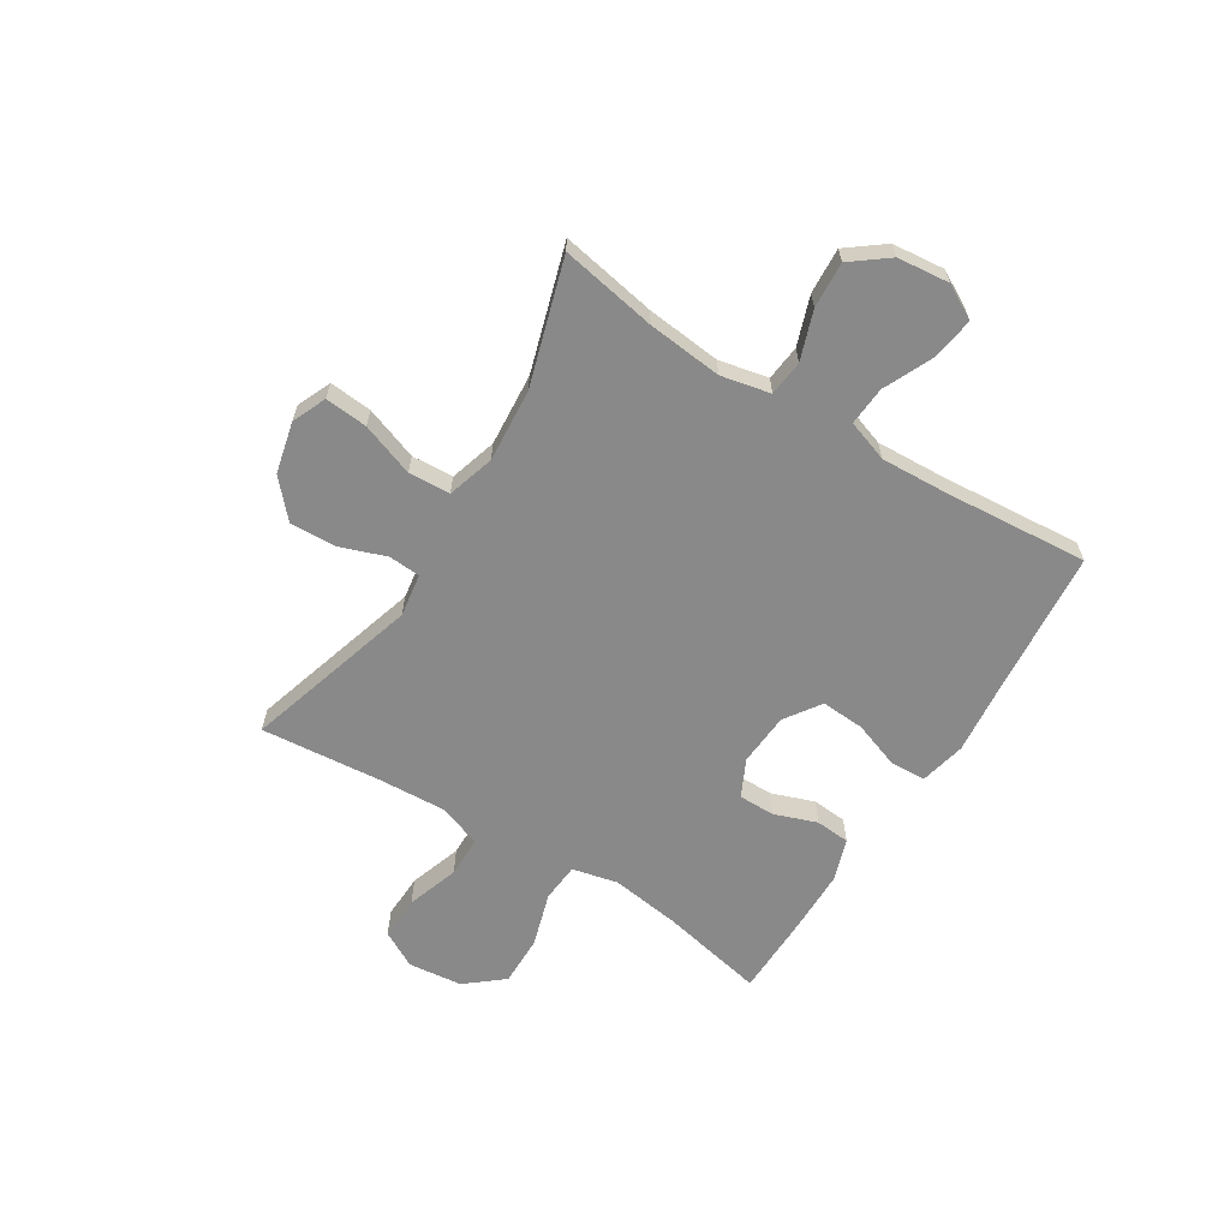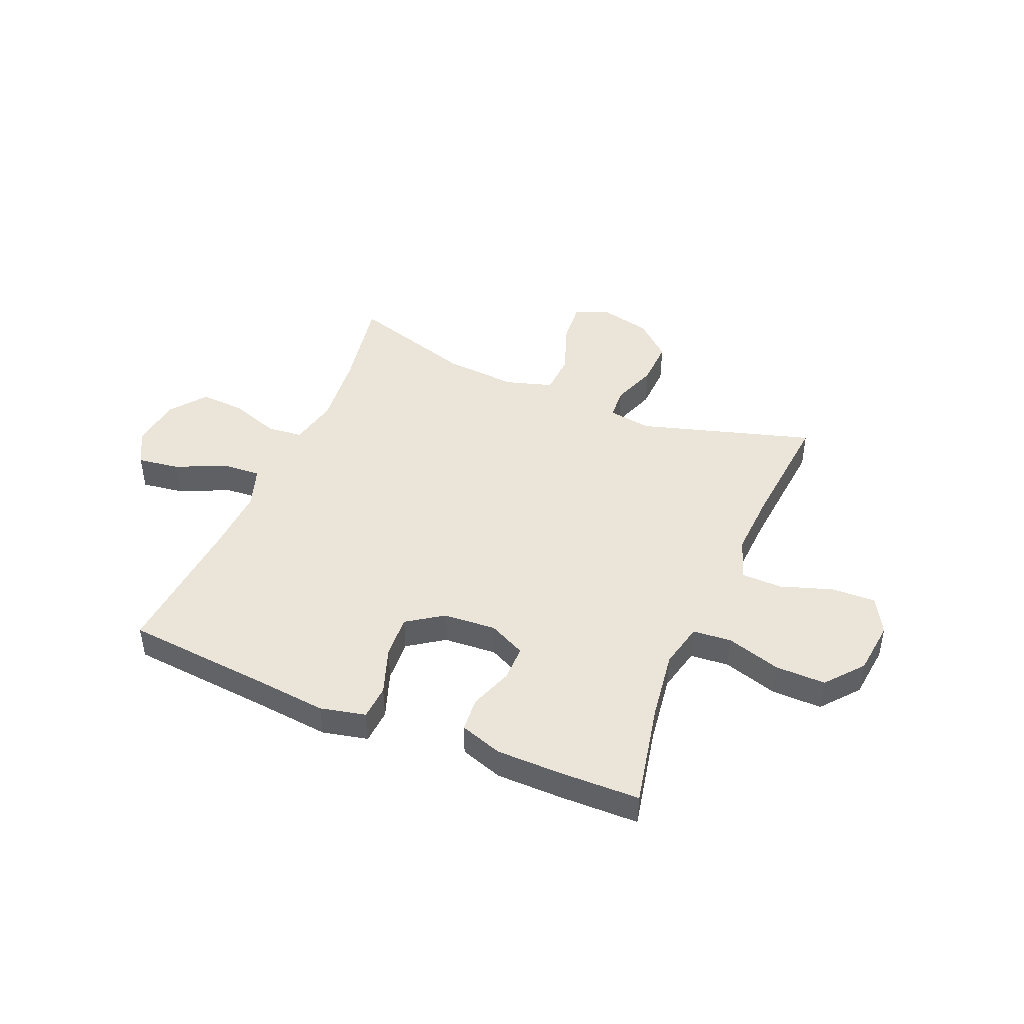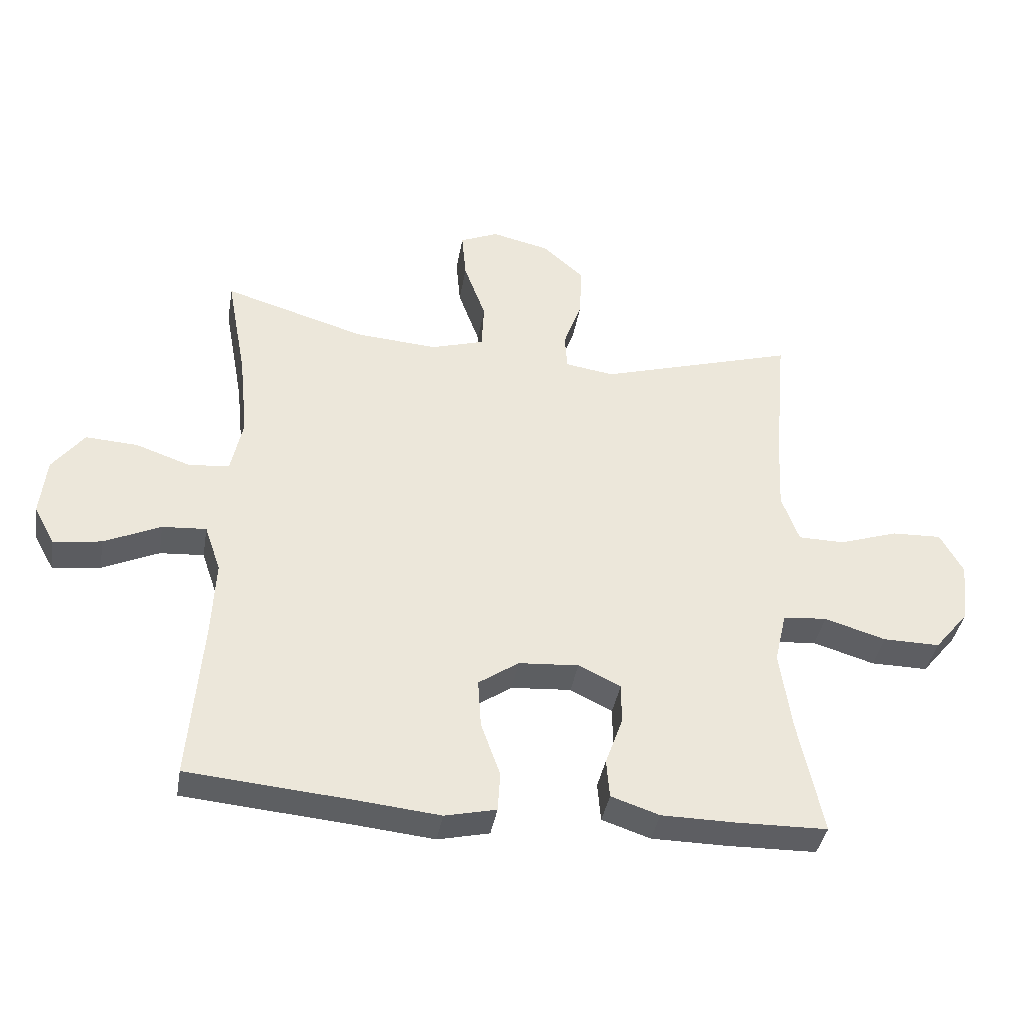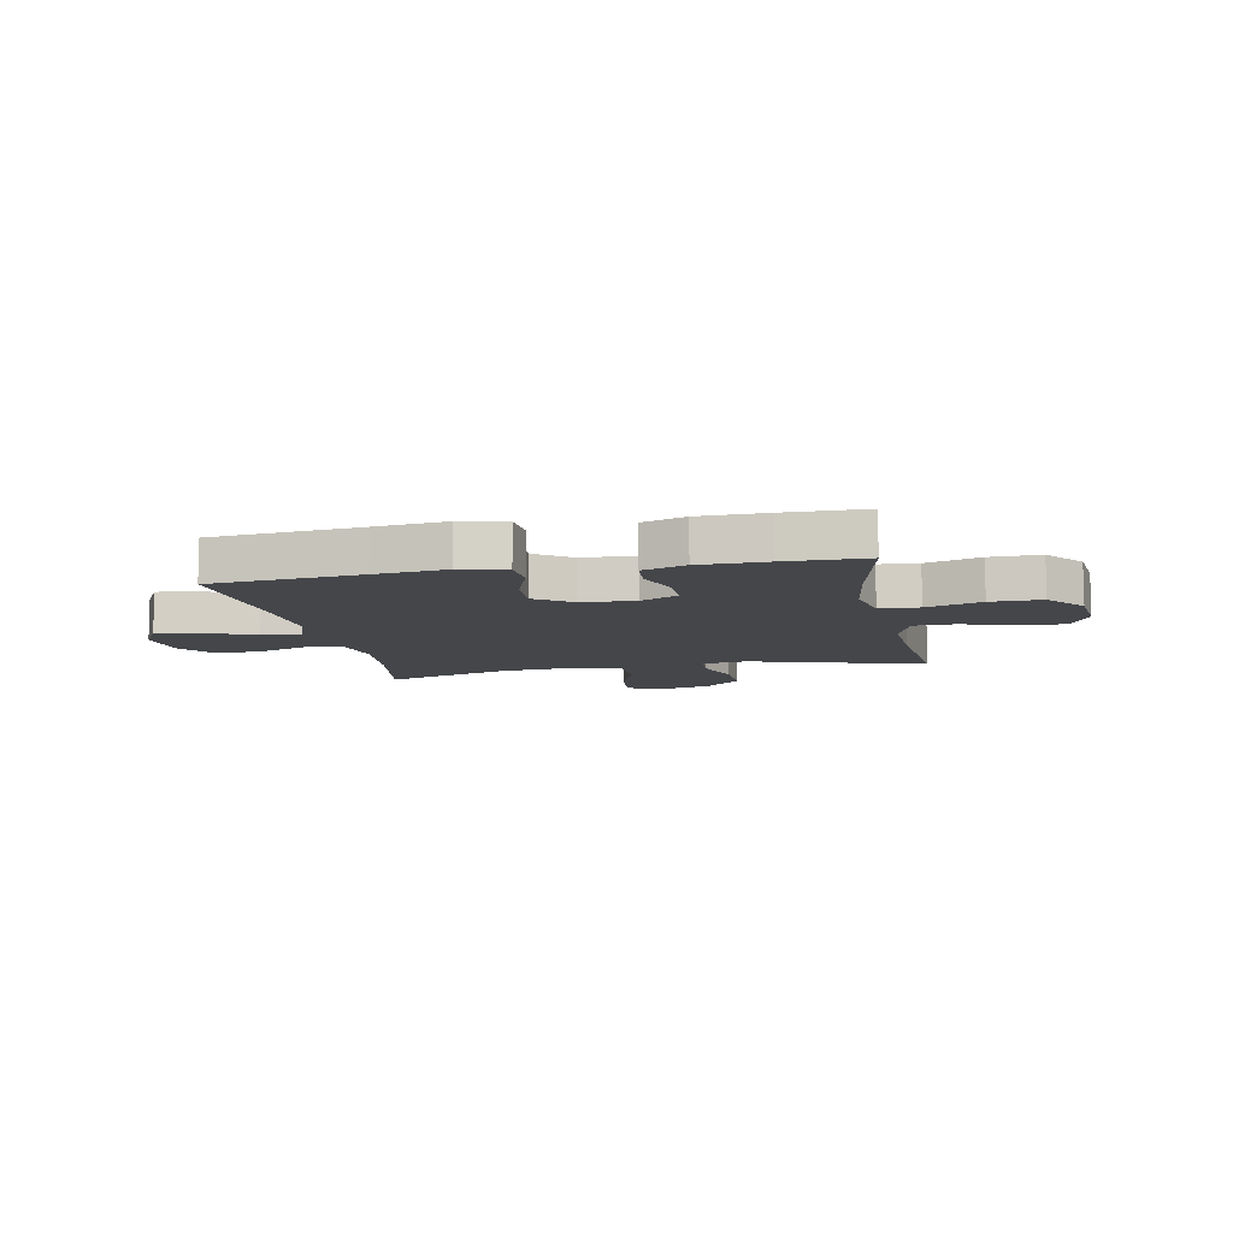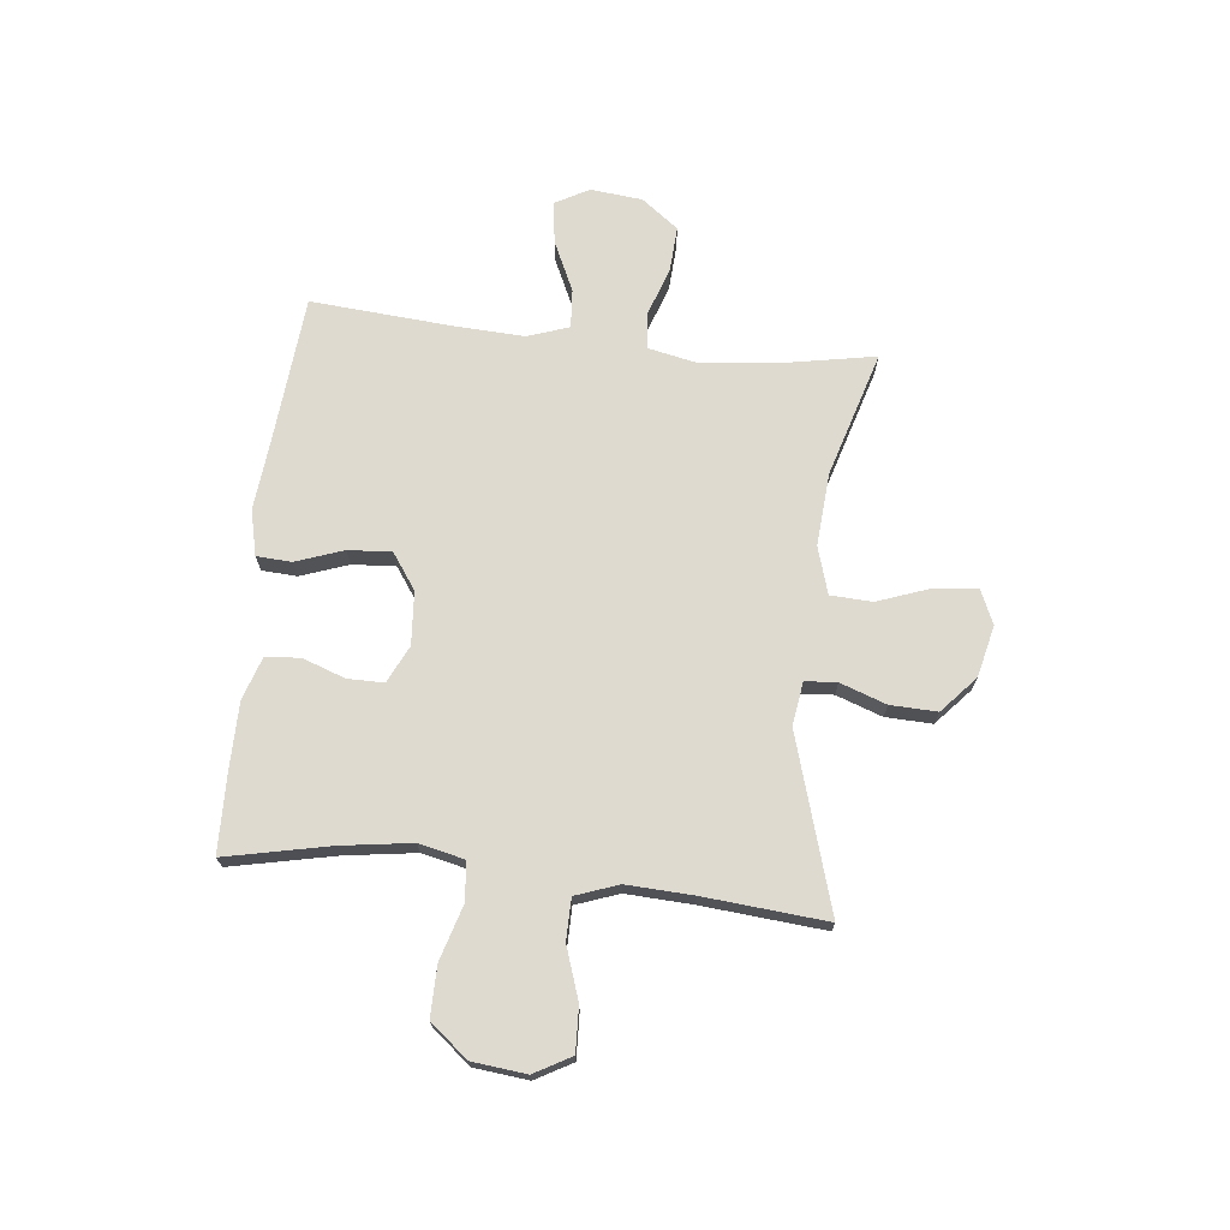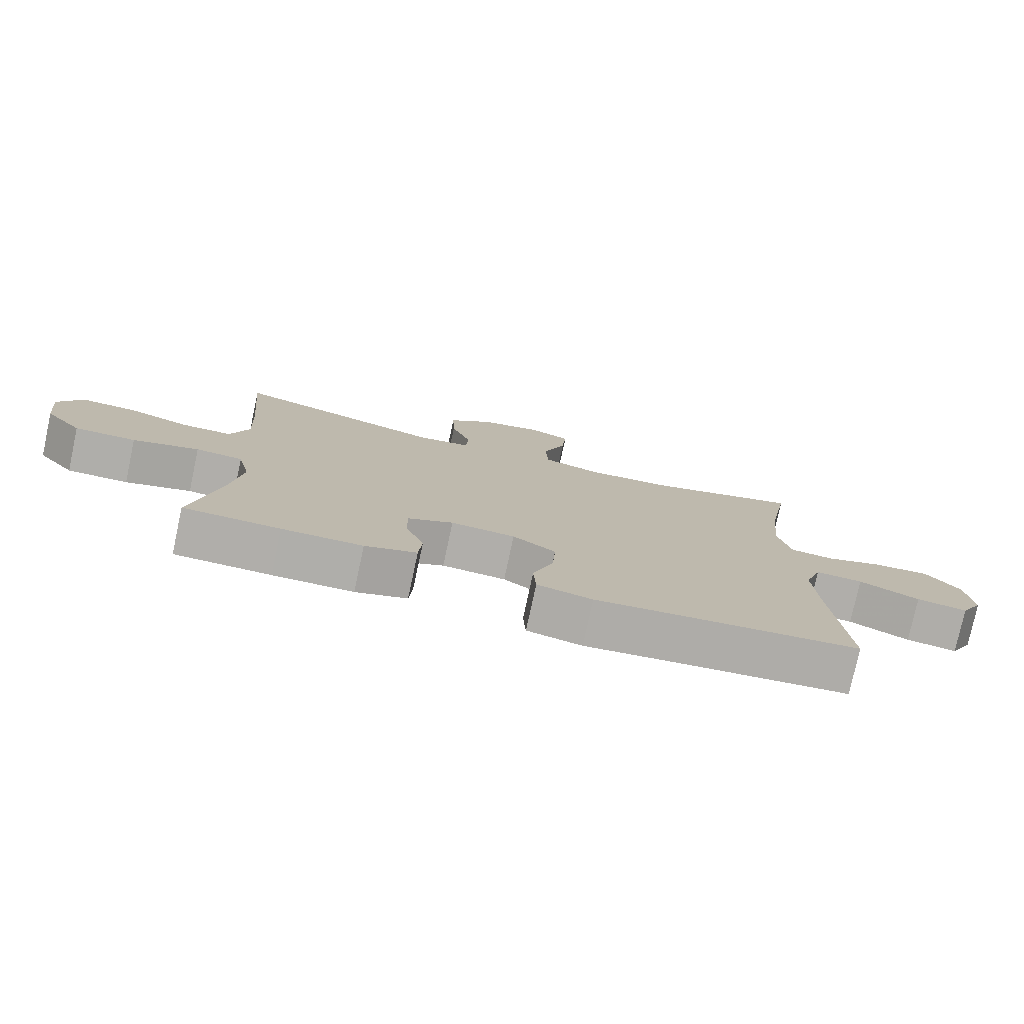
<metadata>
{"format":"obj","ext":"obj","renderer":"f3d","projection":"perspective","resolution":1024,"background":"white","views":[{"elev":-63.2,"azim":58.1,"up":"+Y"},{"elev":45.0,"azim":-157.1,"up":"+Y"},{"elev":-39.0,"azim":170.4,"up":"+Z"},{"elev":-9.8,"azim":-168.6,"up":"+Y"},{"elev":70.9,"azim":-83.9,"up":"+Y"},{"elev":-77.6,"azim":-12.1,"up":"+Z"}]}
</metadata>
<code>
v 0.5 0.07 0.5
v 0.468 0.07 0.325
v 0.454 0.07 0.189
v 0.473 0.07 0.099
v 0.538 0.07 0.092
v 0.627 0.07 0.123
v 0.711 0.07 0.128
v 0.762 0.07 0.061
v 0.772 0.07 -0.034
v 0.738 0.07 -0.096
v 0.661 0.07 -0.085
v 0.57 0.07 -0.043
v 0.499 0.07 -0.038
v 0.473 0.07 -0.114
v 0.479 0.07 -0.238
v 0.5 0.07 -0.5
v 0.23 0.07 -0.524
v 0.102 0.07 -0.537
v 0.019 0.07 -0.518
v 0.015 0.07 -0.454
v 0.046 0.07 -0.367
v 0.051 0.07 -0.288
v -0.014 0.07 -0.243
v -0.111 0.07 -0.236
v -0.179 0.07 -0.269
v -0.179 0.07 -0.335
v -0.151 0.07 -0.413
v -0.156 0.07 -0.476
v -0.234 0.07 -0.502
v -0.355 0.07 -0.503
v -0.5 0.07 -0.5
v -0.46 0.07 -0.309
v -0.442 0.07 -0.181
v -0.461 0.07 -0.098
v -0.532 0.07 -0.092
v -0.631 0.07 -0.122
v -0.723 0.07 -0.123
v -0.779 0.07 -0.055
v -0.79 0.07 0.044
v -0.753 0.07 0.111
v -0.672 0.07 0.108
v -0.577 0.07 0.076
v -0.502 0.07 0.077
v -0.474 0.07 0.155
v -0.48 0.07 0.276
v -0.5 0.07 0.5
v -0.182 0.07 0.405
v -0.103 0.07 0.417
v -0.099 0.07 0.475
v -0.129 0.07 0.559
v -0.132 0.07 0.644
v -0.066 0.07 0.703
v 0.028 0.07 0.725
v 0.09 0.07 0.698
v 0.083 0.07 0.62
v 0.048 0.07 0.523
v 0.052 0.07 0.447
v 0.138 0.07 0.421
v 0.271 0.07 0.431
v 0.5 0 0.5
v 0.468 0 0.325
v 0.454 0 0.189
v 0.473 0 0.099
v 0.538 0 0.092
v 0.627 0 0.123
v 0.711 0 0.128
v 0.762 0 0.061
v 0.772 0 -0.034
v 0.738 0 -0.096
v 0.661 0 -0.085
v 0.57 0 -0.043
v 0.499 0 -0.038
v 0.473 0 -0.114
v 0.479 0 -0.238
v 0.5 0 -0.5
v 0.23 0 -0.524
v 0.102 0 -0.537
v 0.019 0 -0.518
v 0.015 0 -0.454
v 0.046 0 -0.367
v 0.051 0 -0.288
v -0.014 0 -0.243
v -0.111 0 -0.236
v -0.179 0 -0.269
v -0.179 0 -0.335
v -0.151 0 -0.413
v -0.156 0 -0.476
v -0.234 0 -0.502
v -0.355 0 -0.503
v -0.5 0 -0.5
v -0.46 0 -0.309
v -0.442 0 -0.181
v -0.461 0 -0.098
v -0.532 0 -0.092
v -0.631 0 -0.122
v -0.723 0 -0.123
v -0.779 0 -0.055
v -0.79 0 0.044
v -0.753 0 0.111
v -0.672 0 0.108
v -0.577 0 0.076
v -0.502 0 0.077
v -0.474 0 0.155
v -0.48 0 0.276
v -0.5 0 0.5
v -0.182 0 0.405
v -0.103 0 0.417
v -0.099 0 0.475
v -0.129 0 0.559
v -0.132 0 0.644
v -0.066 0 0.703
v 0.028 0 0.725
v 0.09 0 0.698
v 0.083 0 0.62
v 0.048 0 0.523
v 0.052 0 0.447
v 0.138 0 0.421
v 0.271 0 0.431
f 53 54 55 56
f 53 56 57
f 52 53 57
f 49 50 51 52
f 48 49 52 57
f 45 46 47
f 44 45 47 48
f 43 44 48 57
f 39 40 41 42
f 39 42 43
f 38 39 43
f 35 36 37 38
f 34 35 38 43
f 29 30 31 32
f 29 32 33
f 26 27 28 29
f 25 26 29 33
f 24 25 33 34
f 18 19 20 21
f 17 18 21 22
f 15 16 17 22
f 14 15 22 23
f 9 10 11 12
f 9 12 13
f 8 9 13
f 5 6 7 8
f 4 5 8 13
f 3 4 13 14
f 59 1 2
f 58 59 2 3
f 34 43 57 58
f 23 24 34 58
f 3 14 23 58
f 115 114 113 112
f 116 115 112
f 116 112 111
f 111 110 109 108
f 116 111 108 107
f 106 105 104
f 107 106 104 103
f 116 107 103 102
f 101 100 99 98
f 102 101 98
f 102 98 97
f 97 96 95 94
f 102 97 94 93
f 91 90 89 88
f 92 91 88
f 88 87 86 85
f 92 88 85 84
f 93 92 84 83
f 80 79 78 77
f 81 80 77 76
f 81 76 75 74
f 82 81 74 73
f 71 70 69 68
f 72 71 68
f 72 68 67
f 67 66 65 64
f 72 67 64 63
f 73 72 63 62
f 61 60 118
f 62 61 118 117
f 117 116 102 93
f 117 93 83 82
f 117 82 73 62
f 1 60 61 2
f 2 61 62 3
f 3 62 63 4
f 4 63 64 5
f 5 64 65 6
f 6 65 66 7
f 7 66 67 8
f 8 67 68 9
f 9 68 69 10
f 10 69 70 11
f 11 70 71 12
f 12 71 72 13
f 13 72 73 14
f 14 73 74 15
f 15 74 75 16
f 16 75 76 17
f 17 76 77 18
f 18 77 78 19
f 19 78 79 20
f 20 79 80 21
f 21 80 81 22
f 22 81 82 23
f 23 82 83 24
f 24 83 84 25
f 25 84 85 26
f 26 85 86 27
f 27 86 87 28
f 28 87 88 29
f 29 88 89 30
f 30 89 90 31
f 31 90 91 32
f 32 91 92 33
f 33 92 93 34
f 34 93 94 35
f 35 94 95 36
f 36 95 96 37
f 37 96 97 38
f 38 97 98 39
f 39 98 99 40
f 40 99 100 41
f 41 100 101 42
f 42 101 102 43
f 43 102 103 44
f 44 103 104 45
f 45 104 105 46
f 46 105 106 47
f 47 106 107 48
f 48 107 108 49
f 49 108 109 50
f 50 109 110 51
f 51 110 111 52
f 52 111 112 53
f 53 112 113 54
f 54 113 114 55
f 55 114 115 56
f 56 115 116 57
f 57 116 117 58
f 58 117 118 59
f 59 118 60 1

</code>
